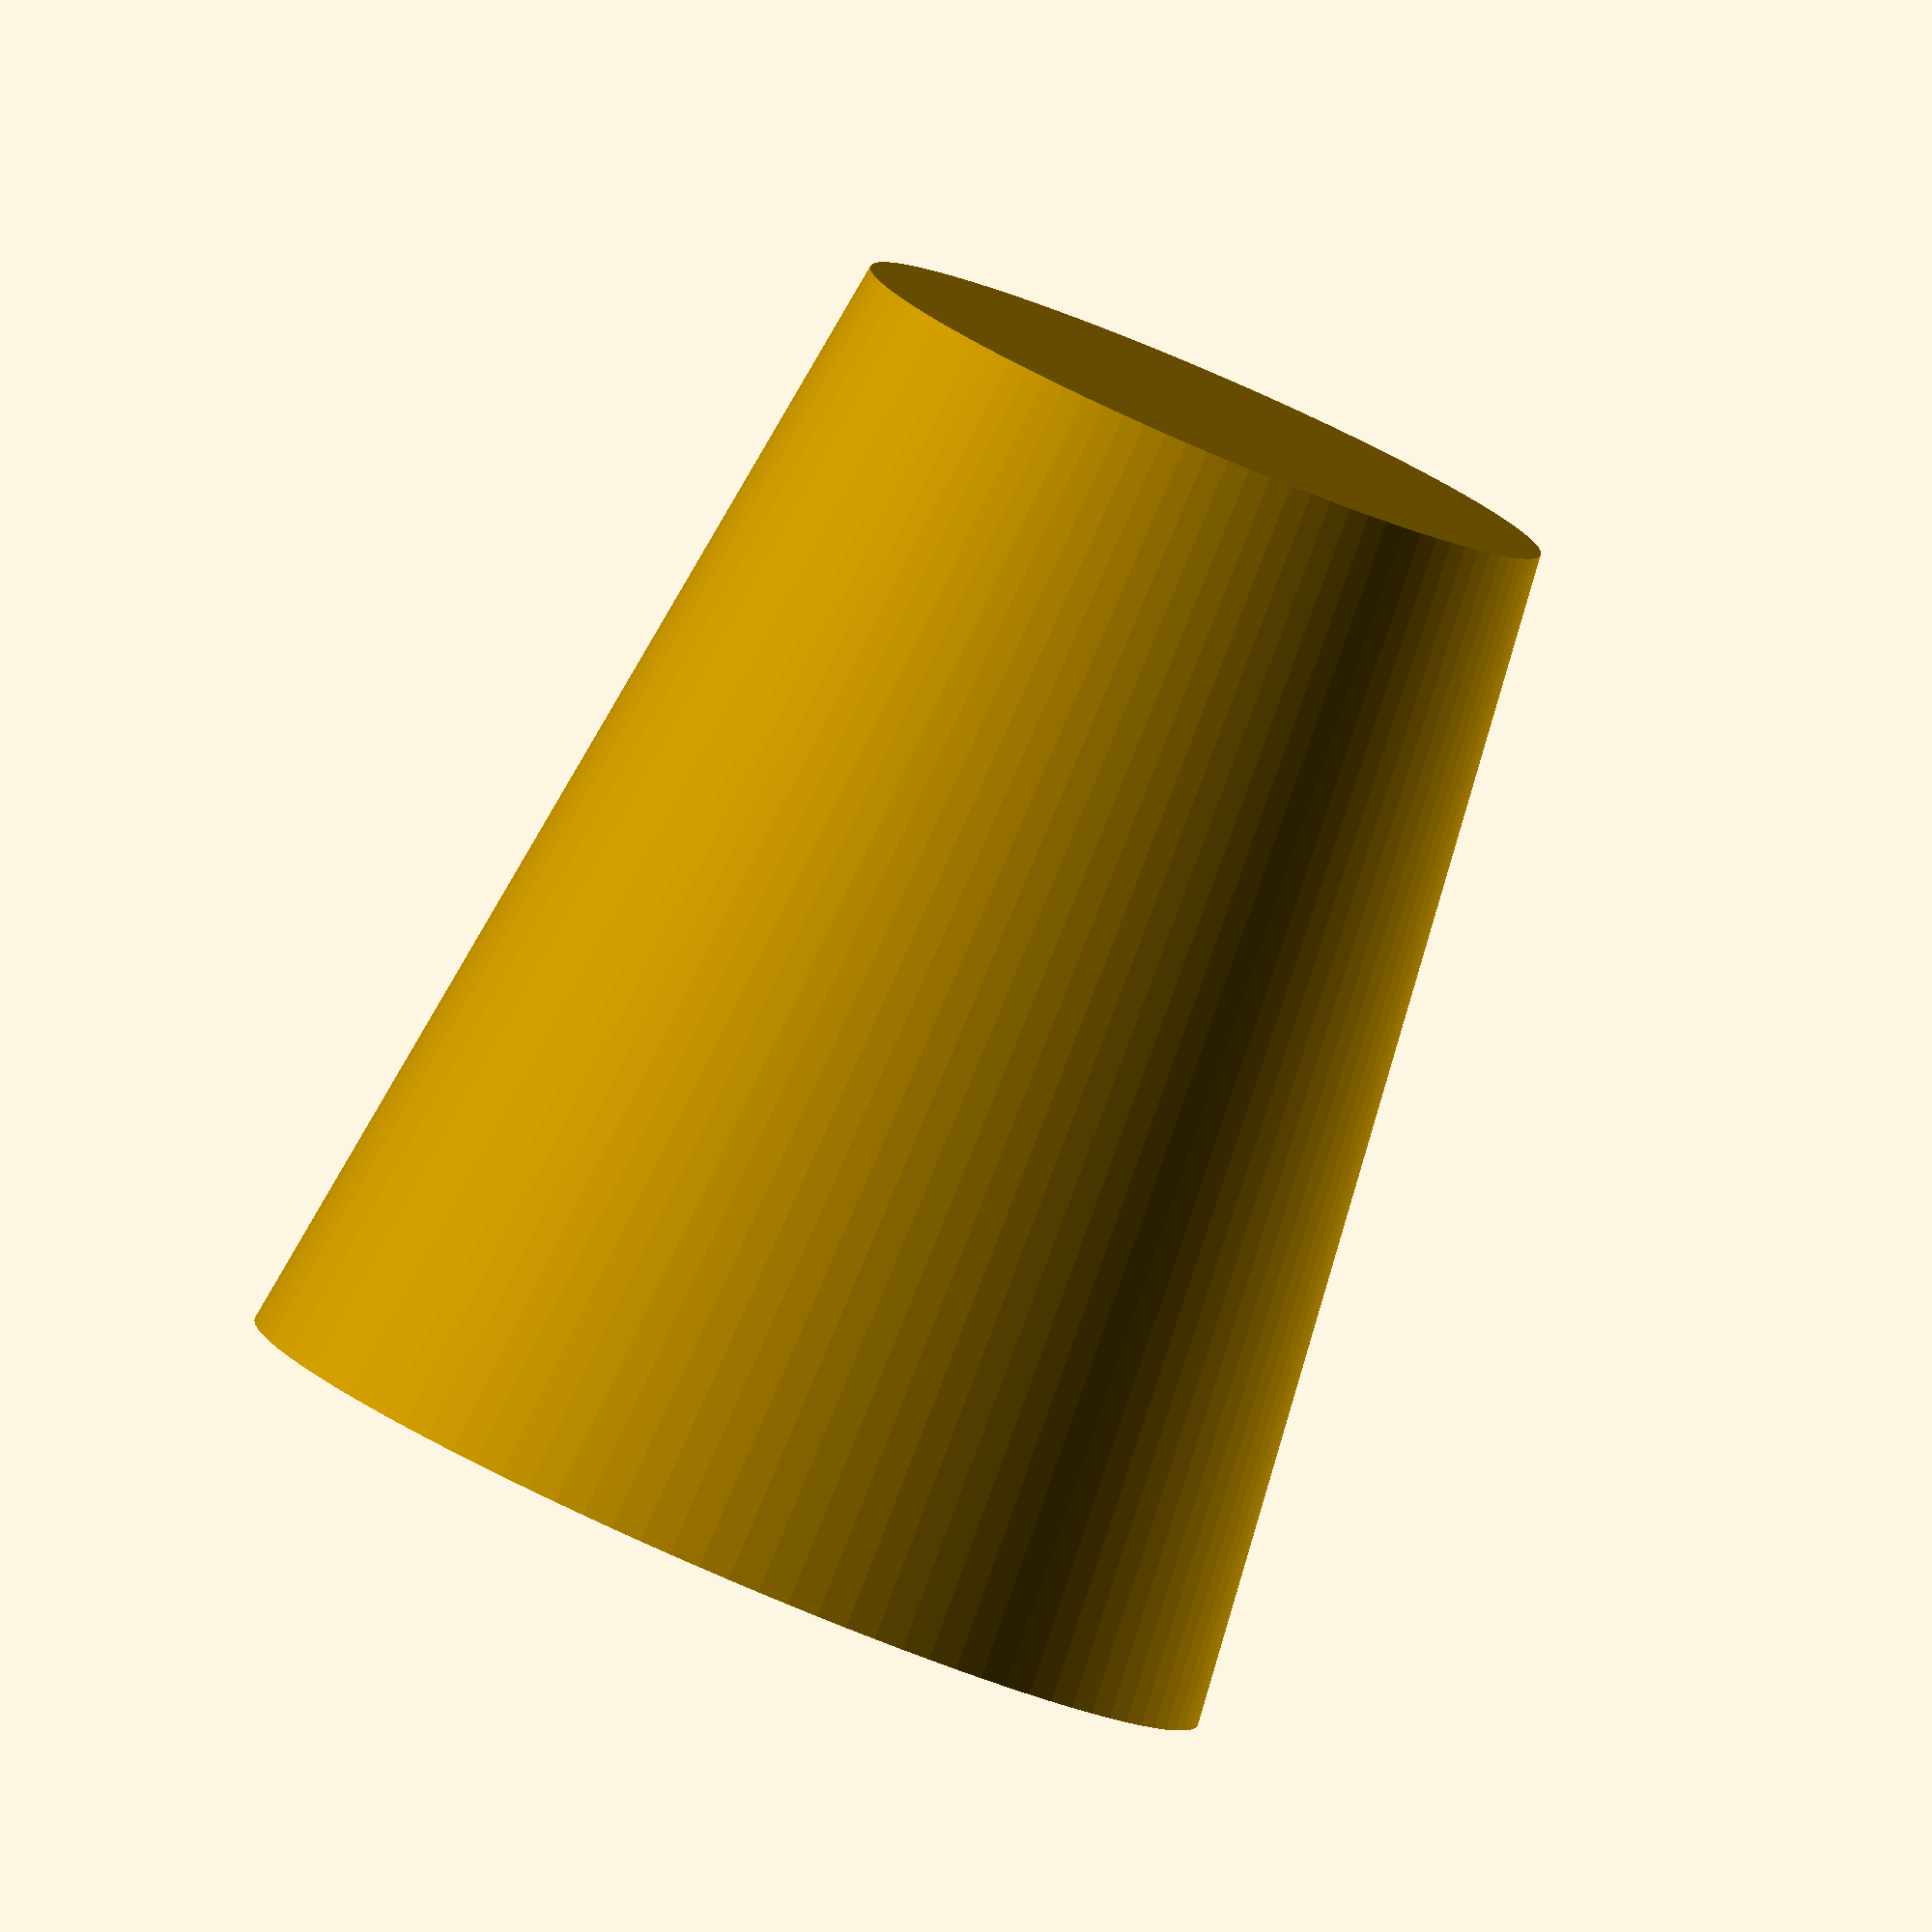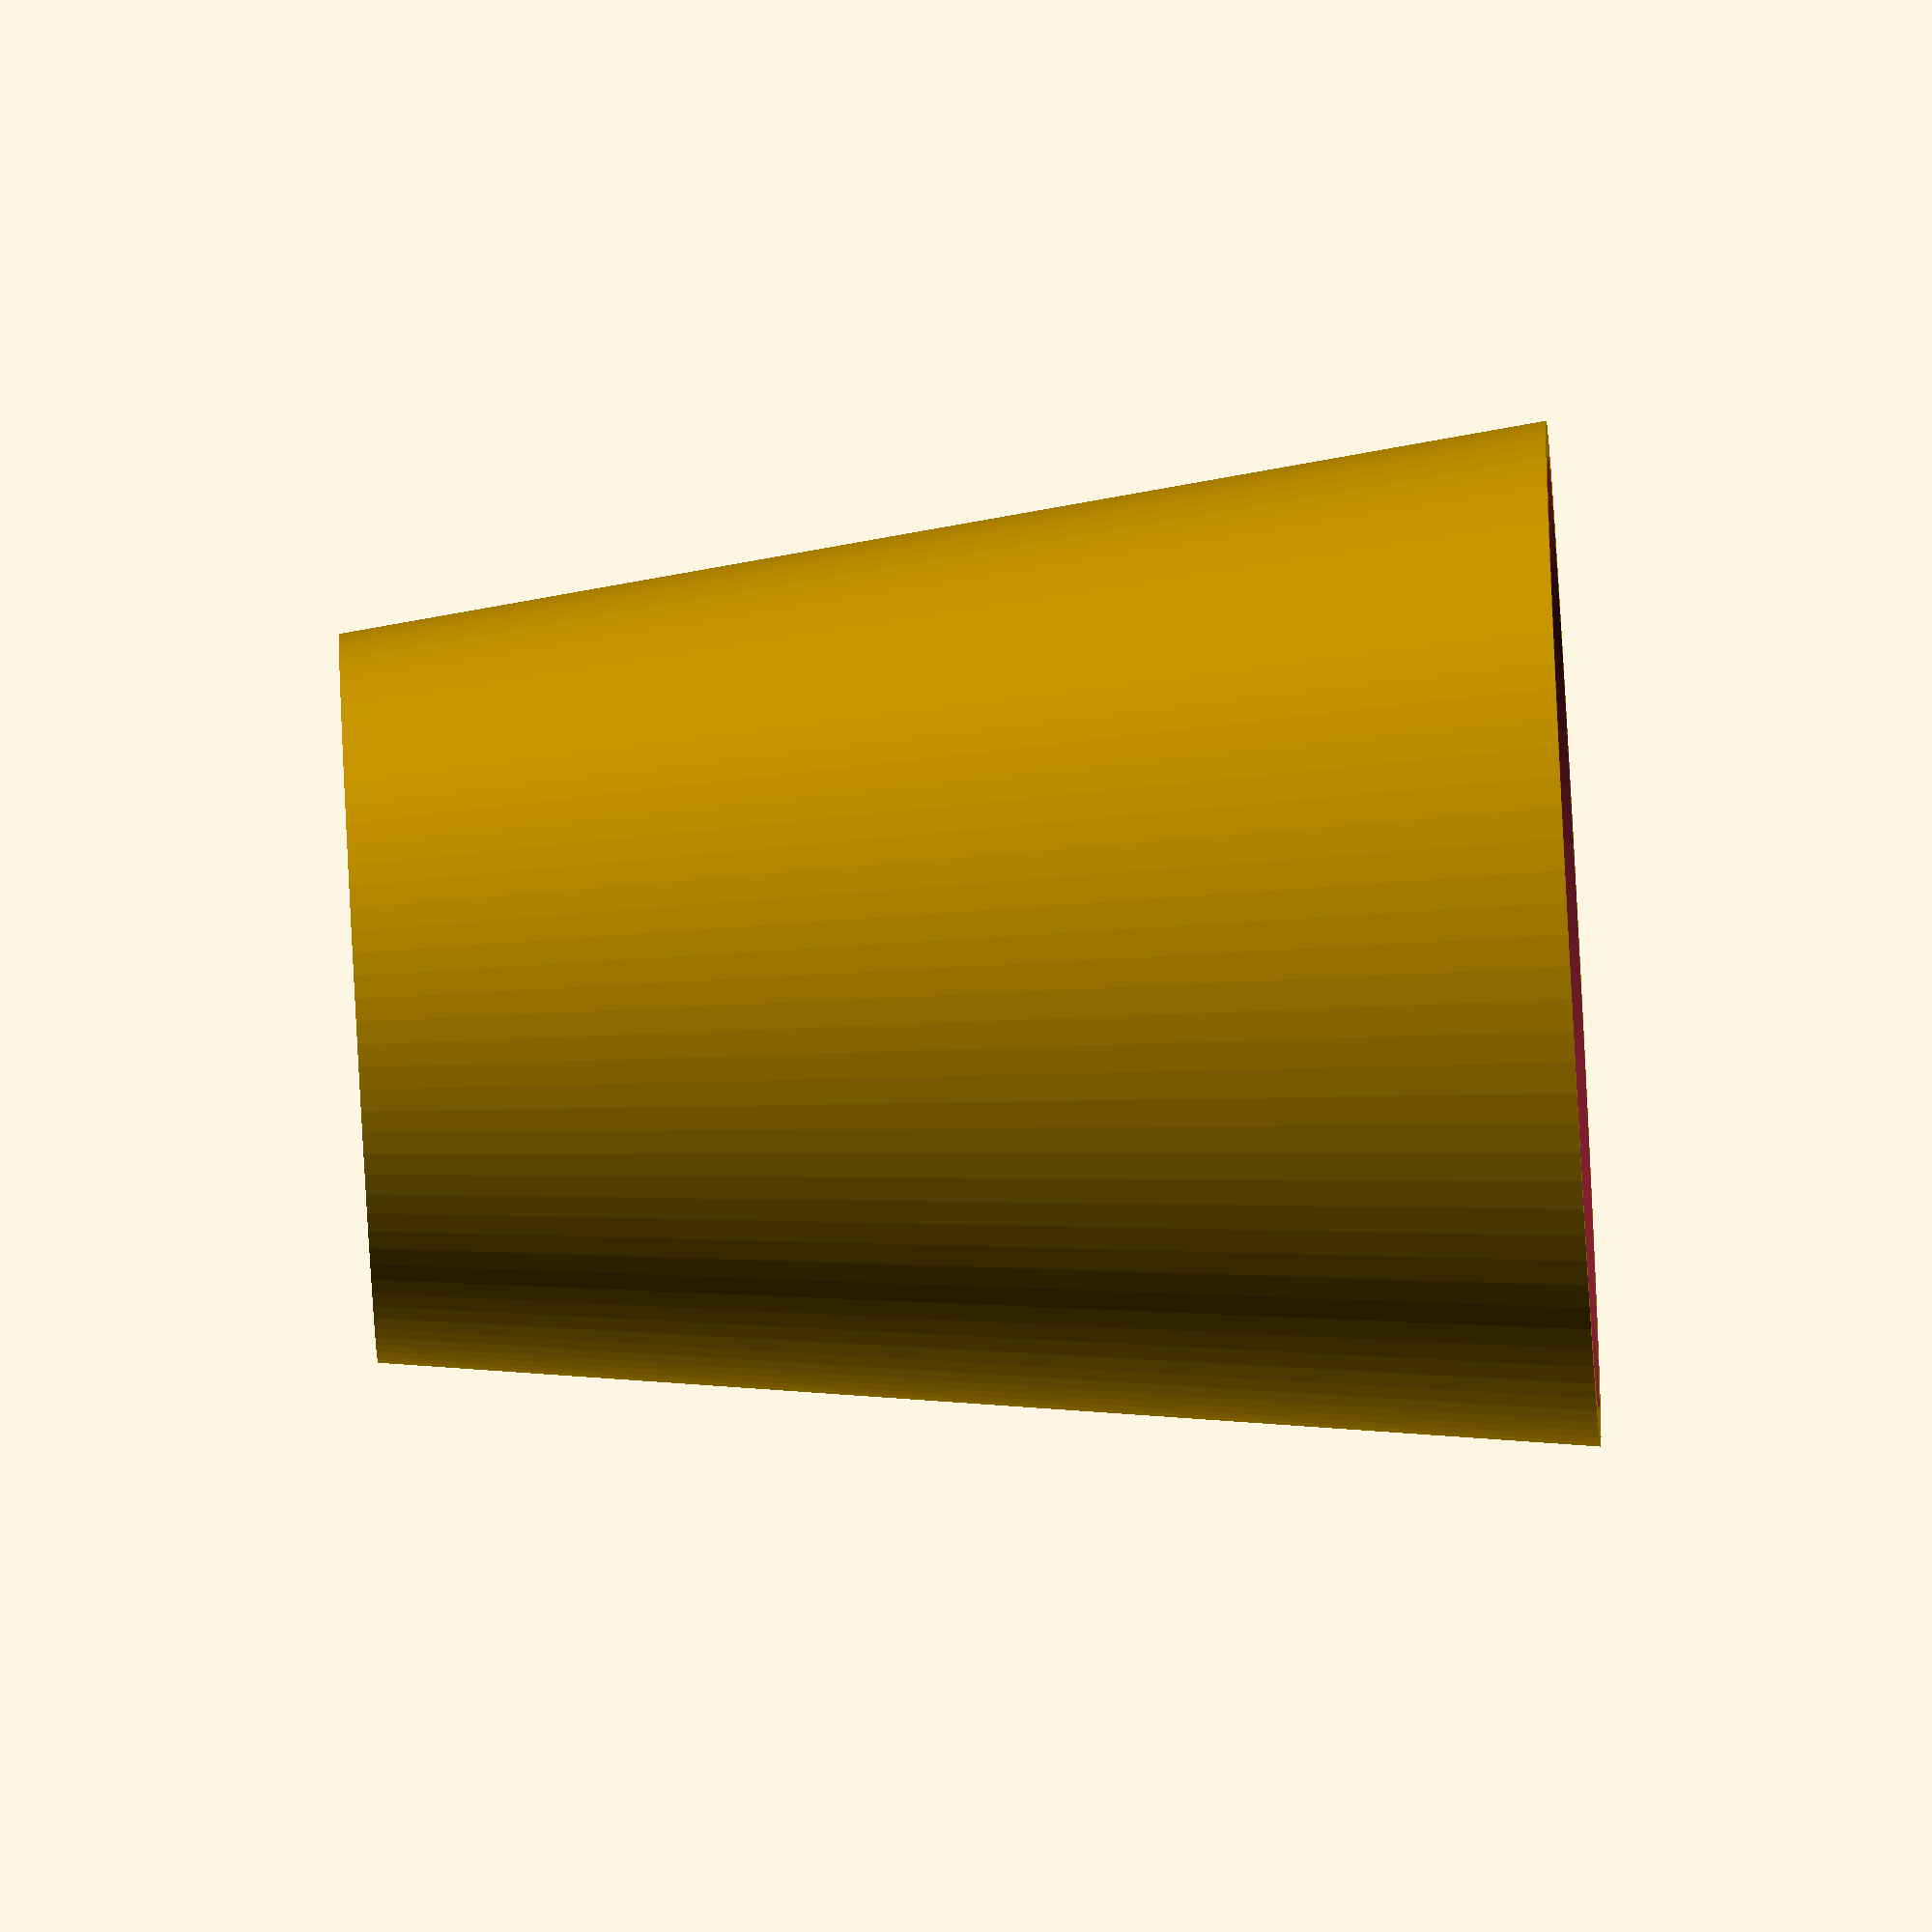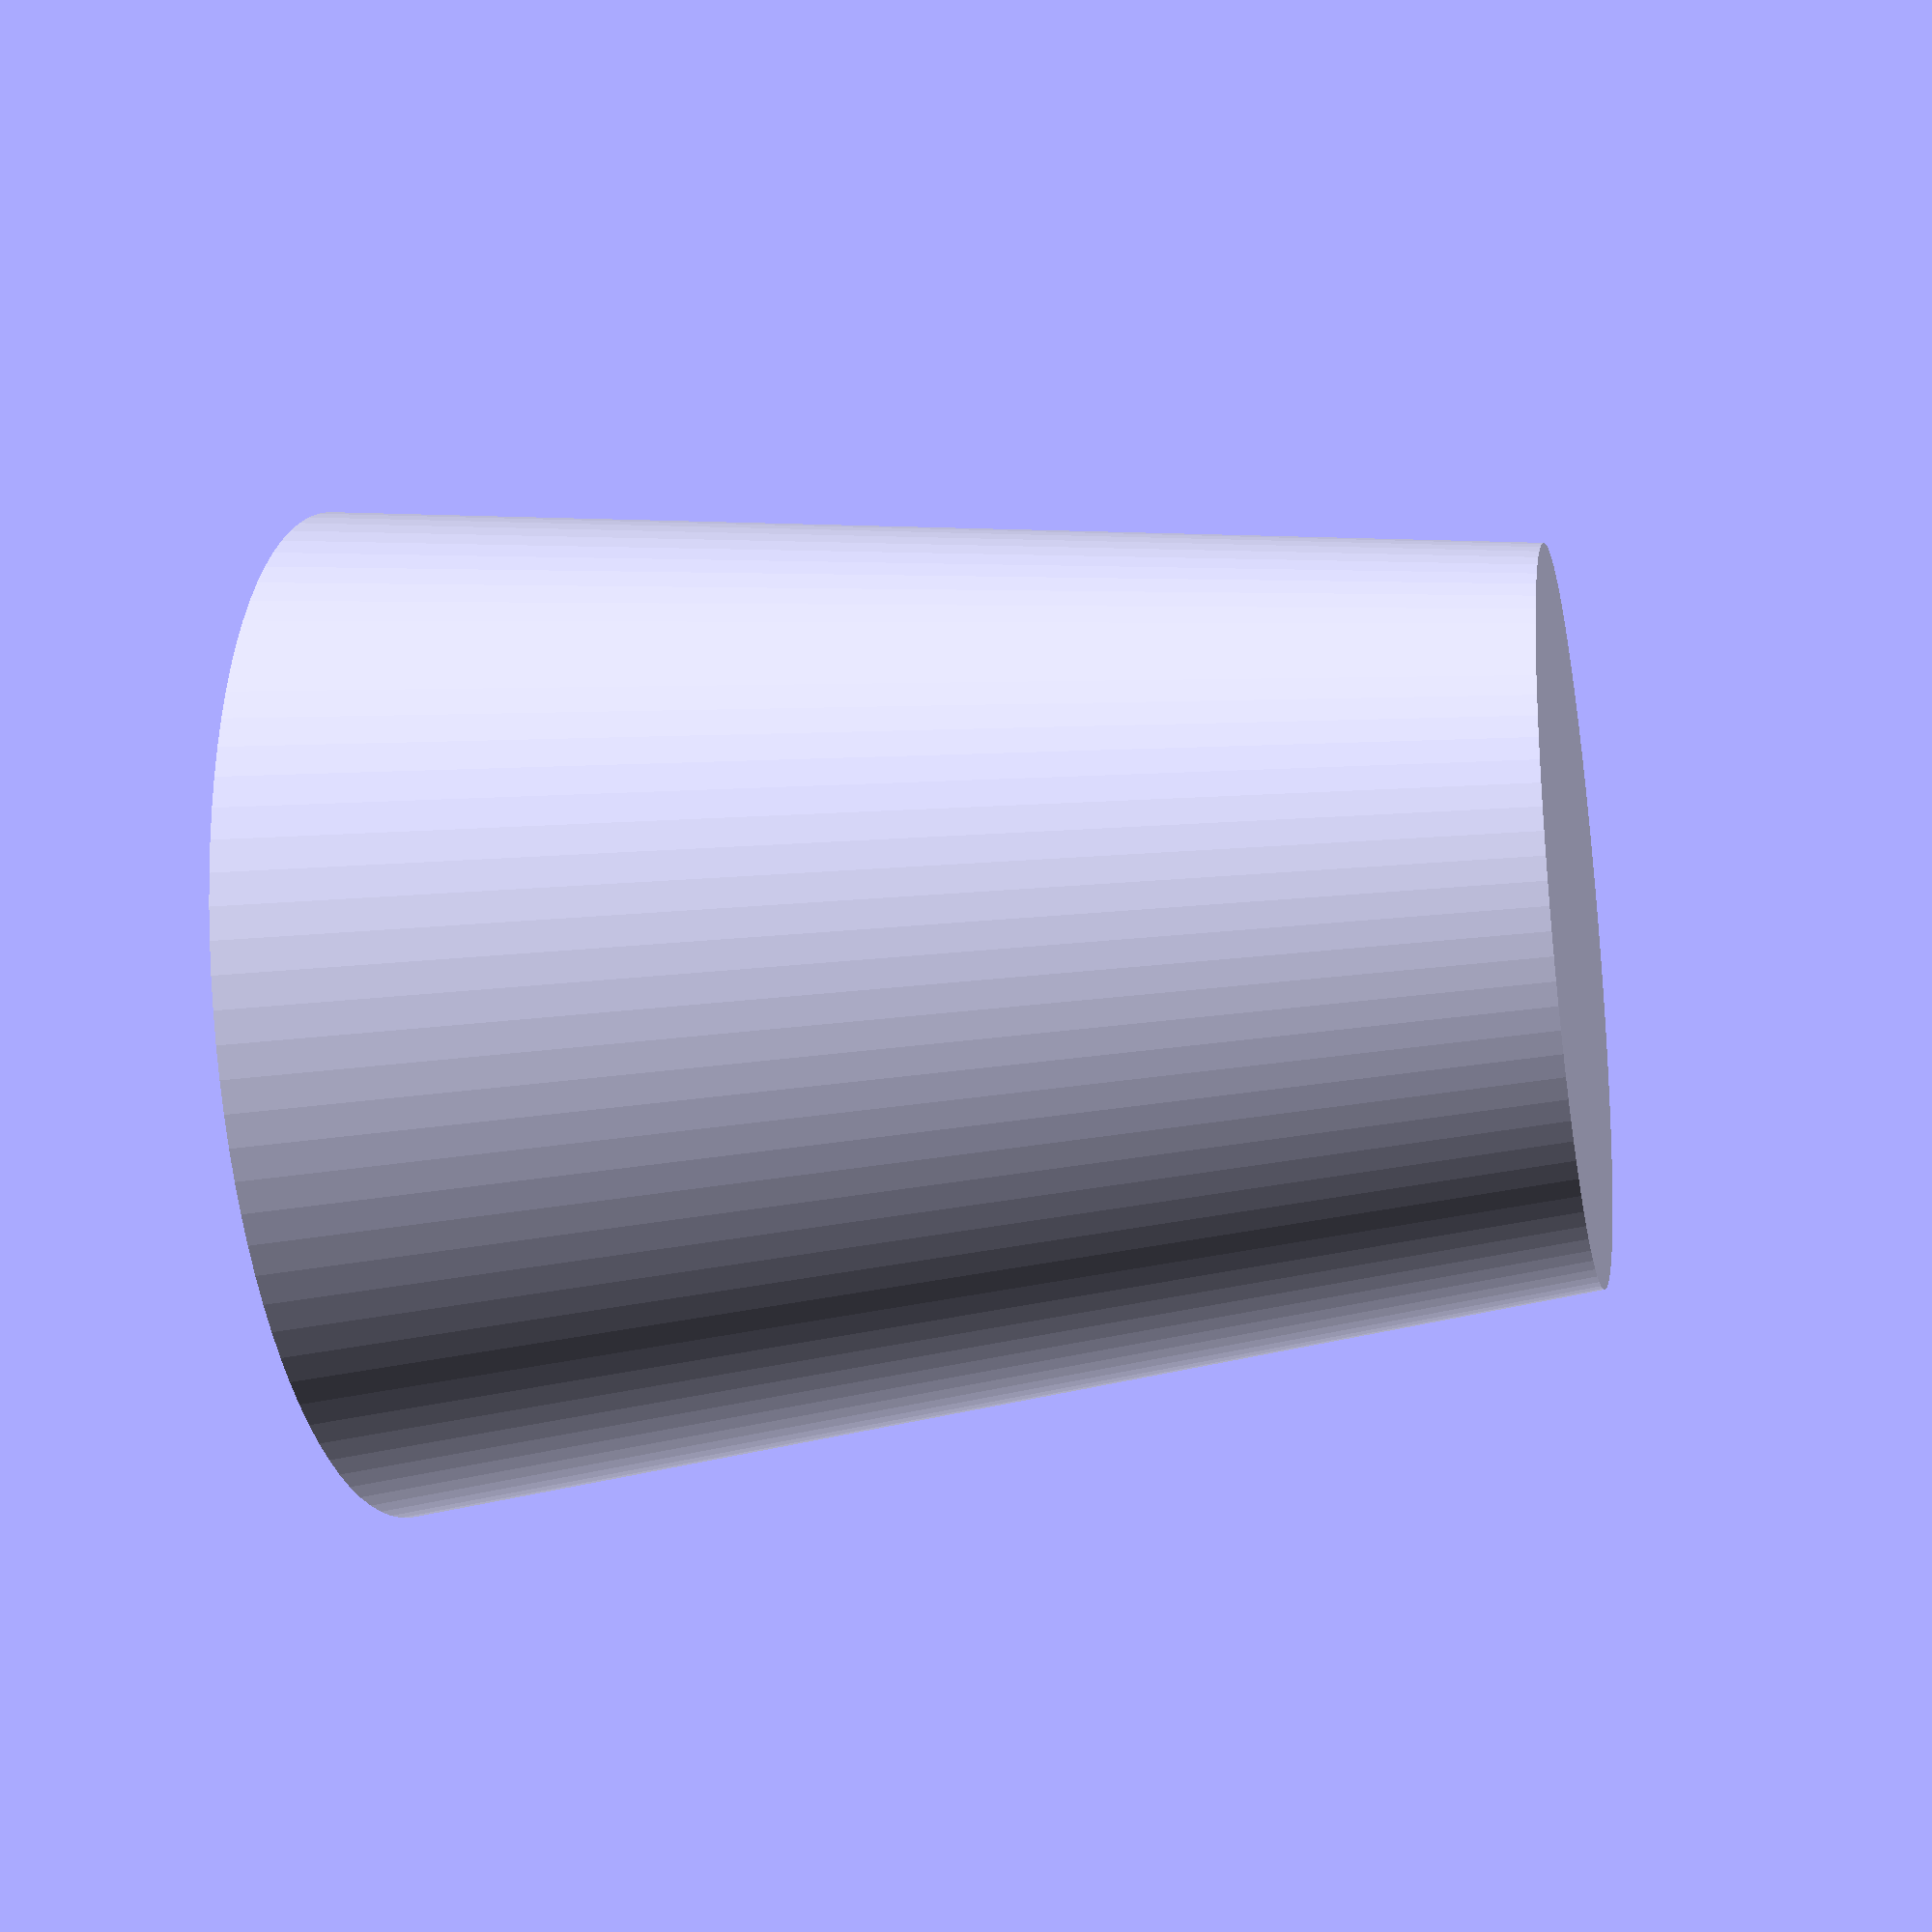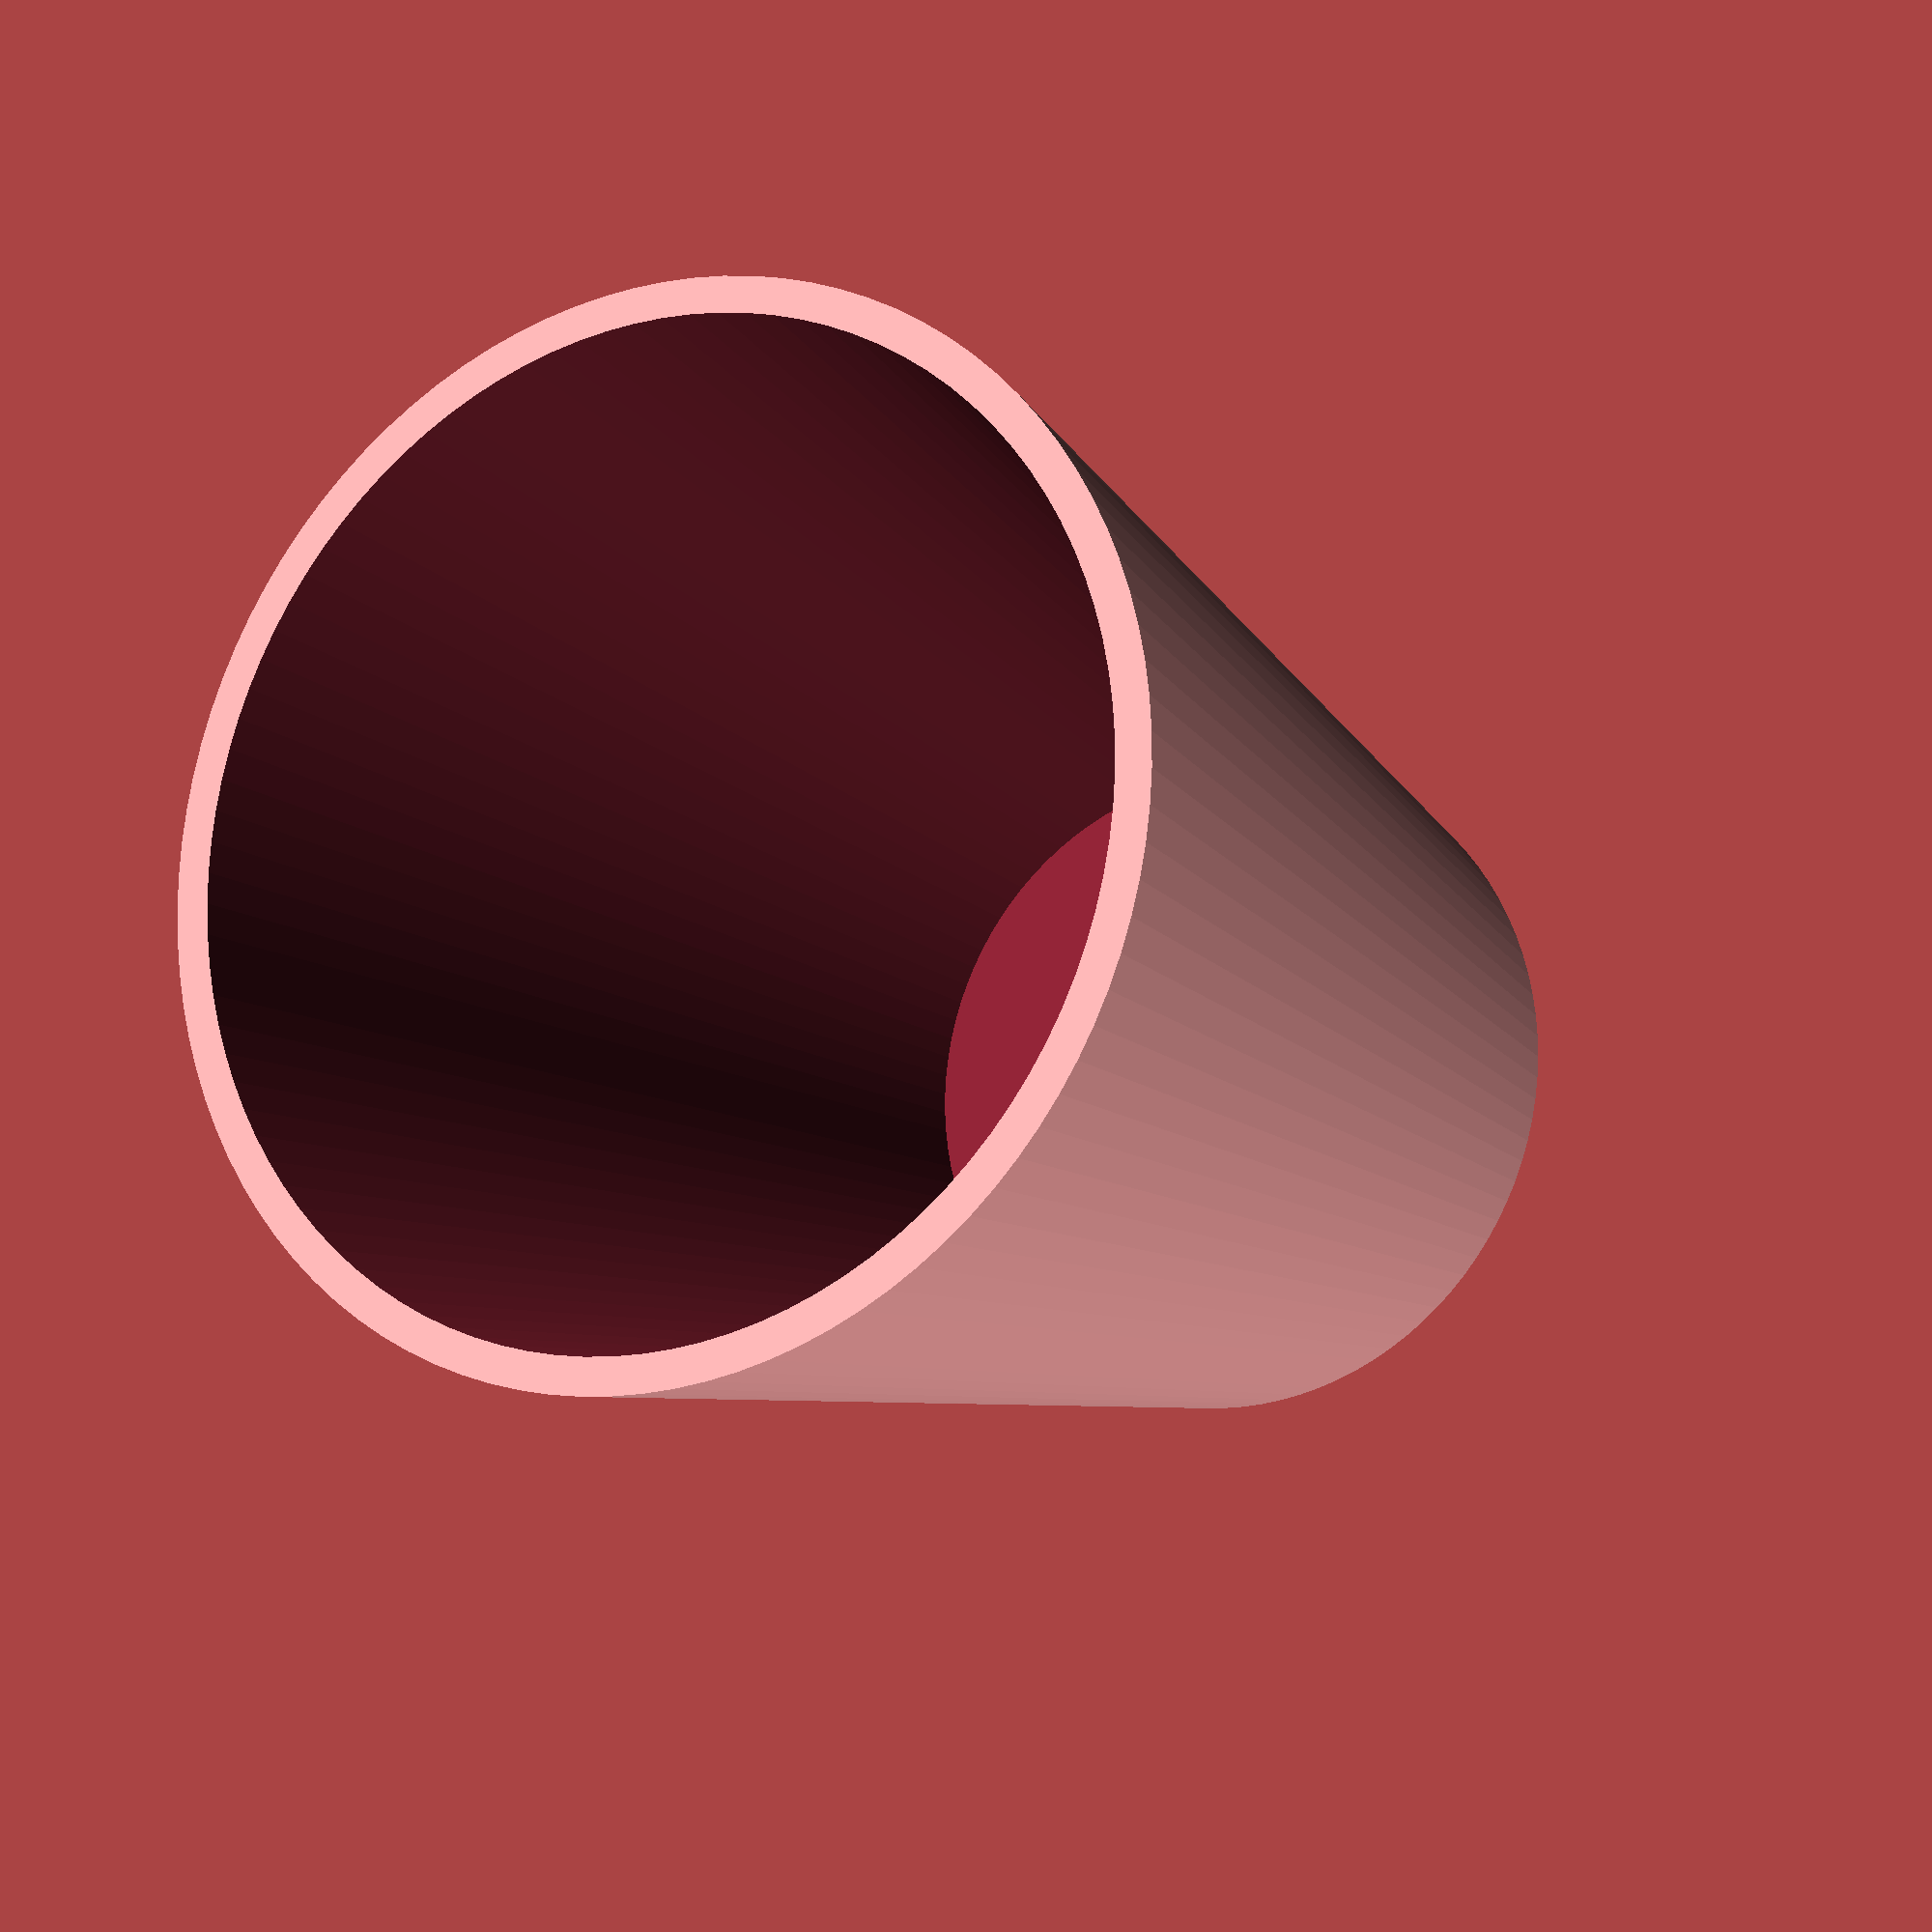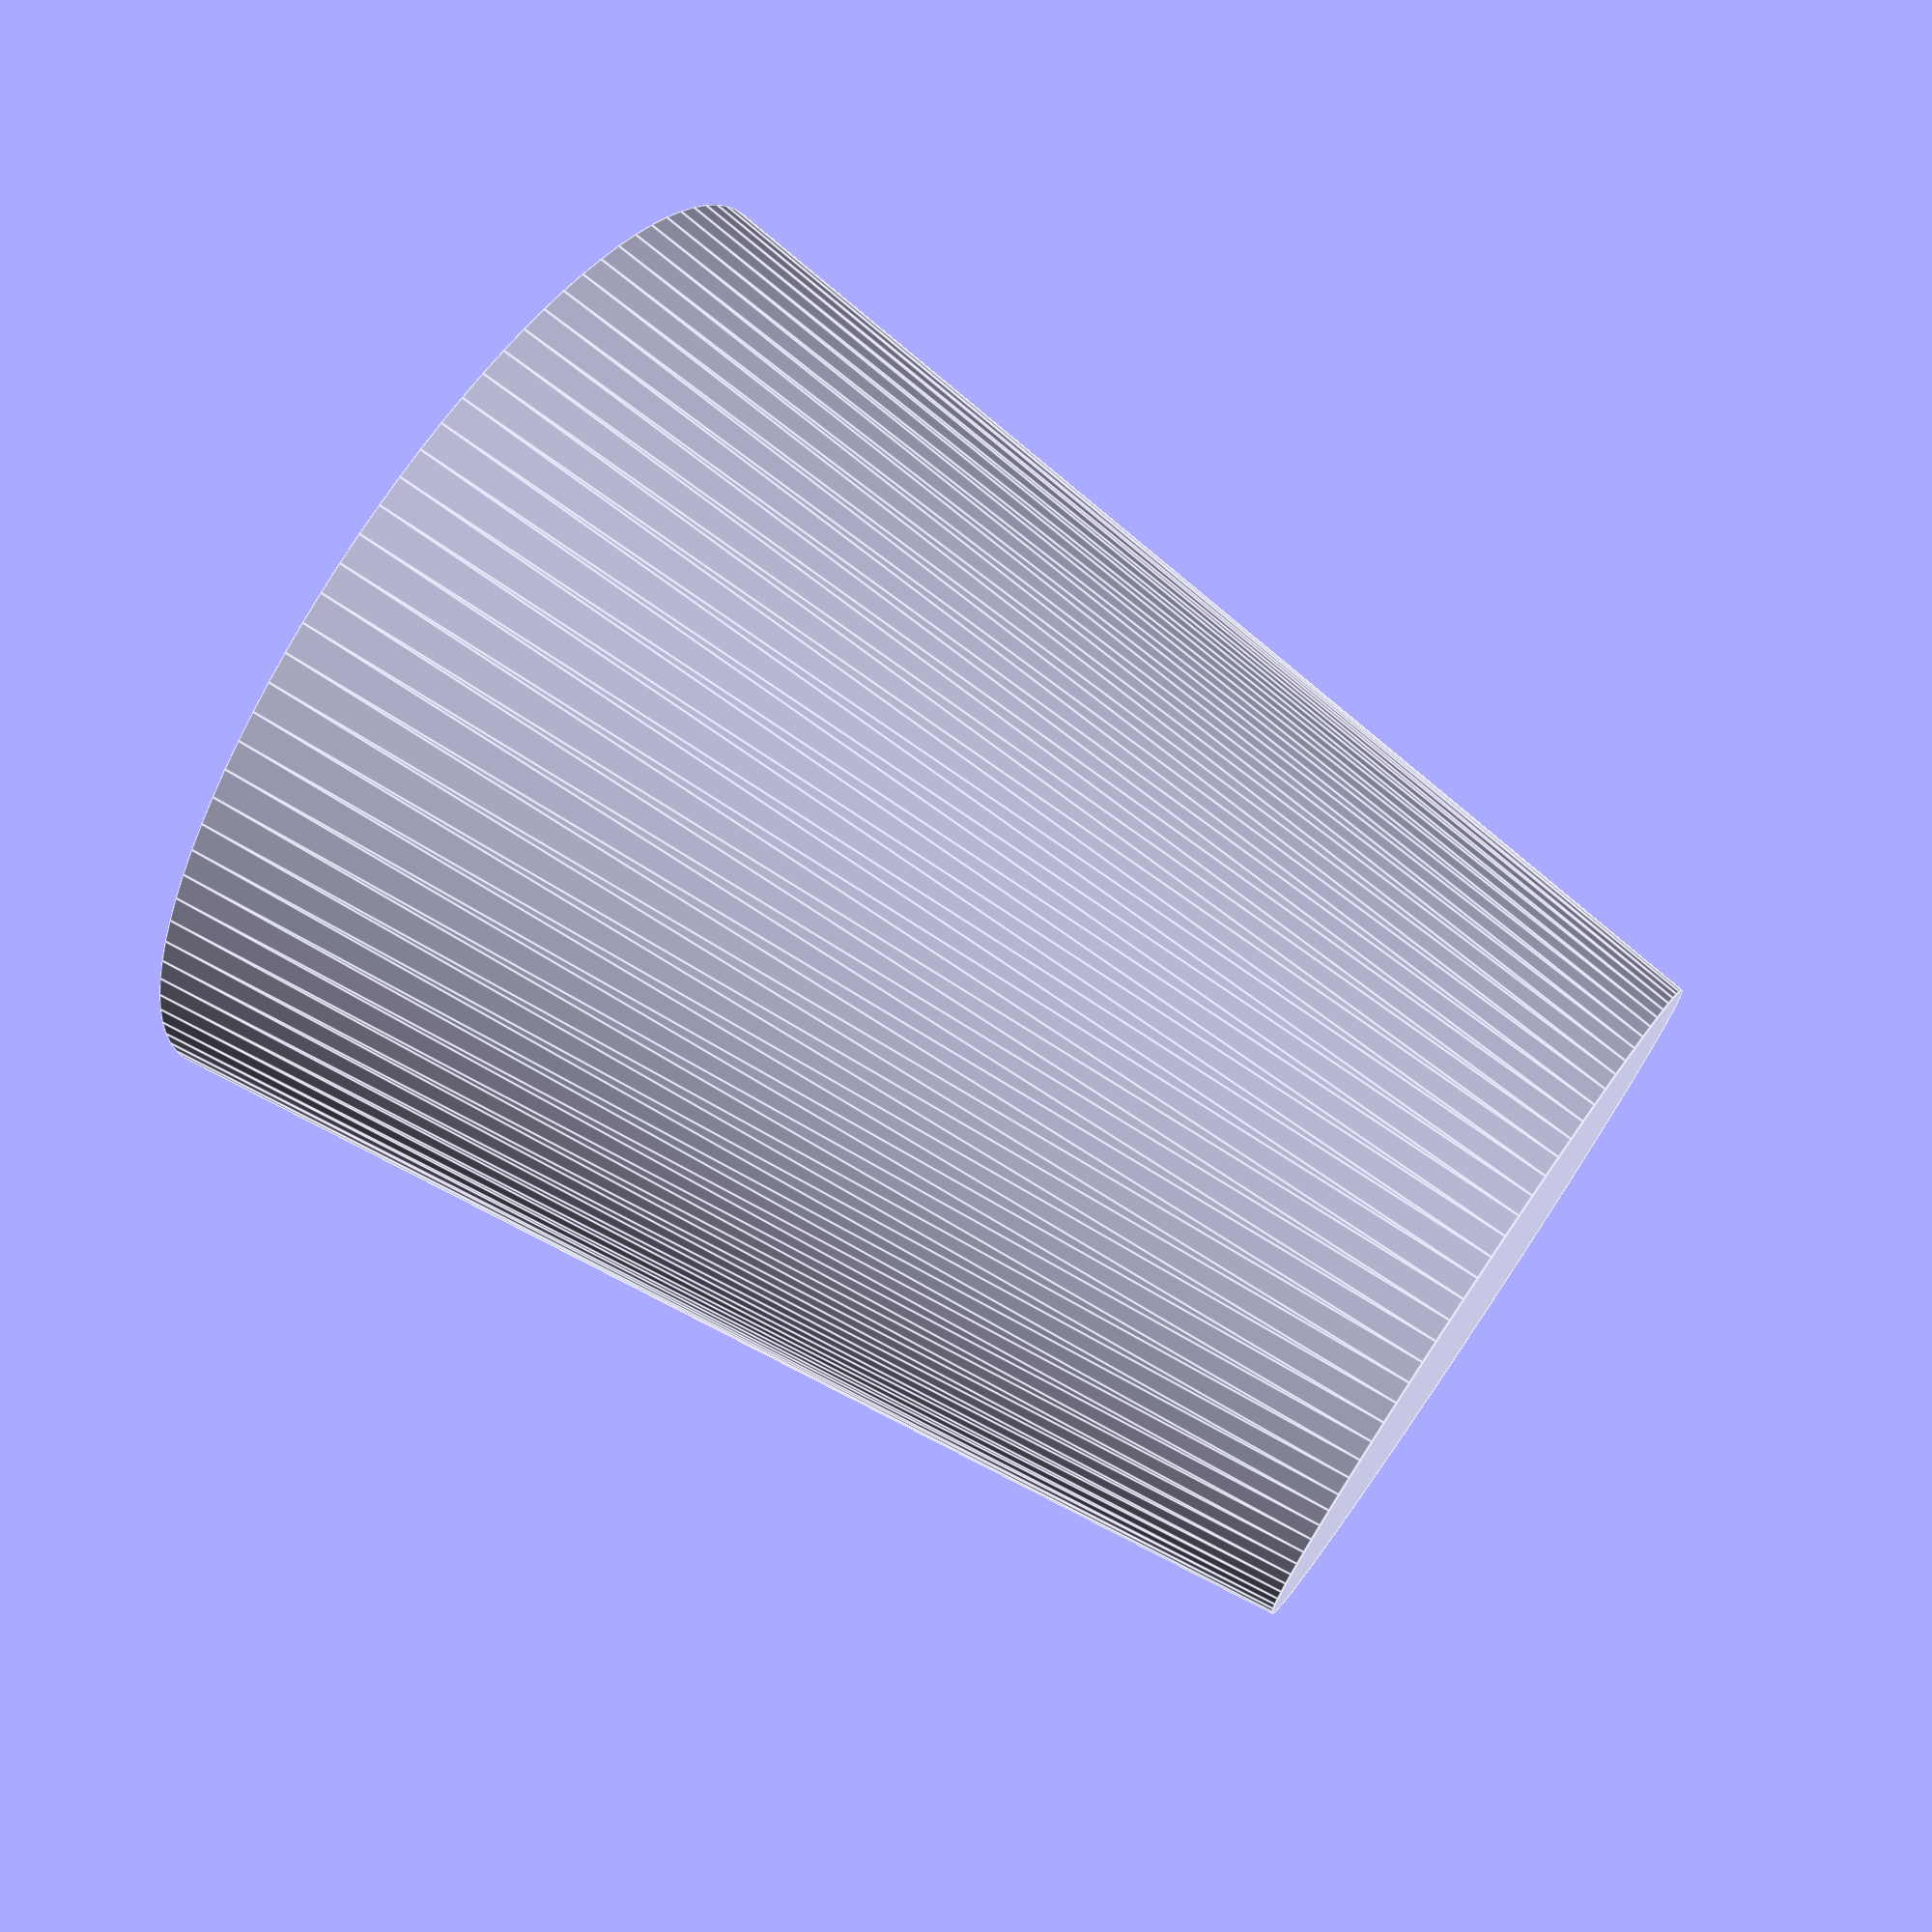
<openscad>
// Move the height of  the glass.
height =90; // [10:150]


// Move the first radius (bottom).
radius_bottom =27; // [5:75]

// Move the second radius (top).
radius_top =38; // [0:75]

// Move the thickness percent
thickness_percent=5; // [5:100]

thickness = radius_top*thickness_percent/100;

difference() {
cylinder ( h=height, r1=radius_bottom, r2=radius_top, $fn=100 ) ;
translate(v = [0, 0, 3])

cylinder ( h=height+thickness*1.5, r1=radius_bottom-thickness, r2=radius_top-thickness, $fn=100 ) ;
 }

</openscad>
<views>
elev=263.6 azim=61.5 roll=23.2 proj=o view=solid
elev=259.0 azim=255.7 roll=266.9 proj=o view=solid
elev=23.3 azim=112.0 roll=101.7 proj=p view=wireframe
elev=13.7 azim=74.0 roll=28.8 proj=p view=solid
elev=106.3 azim=305.9 roll=55.6 proj=p view=edges
</views>
